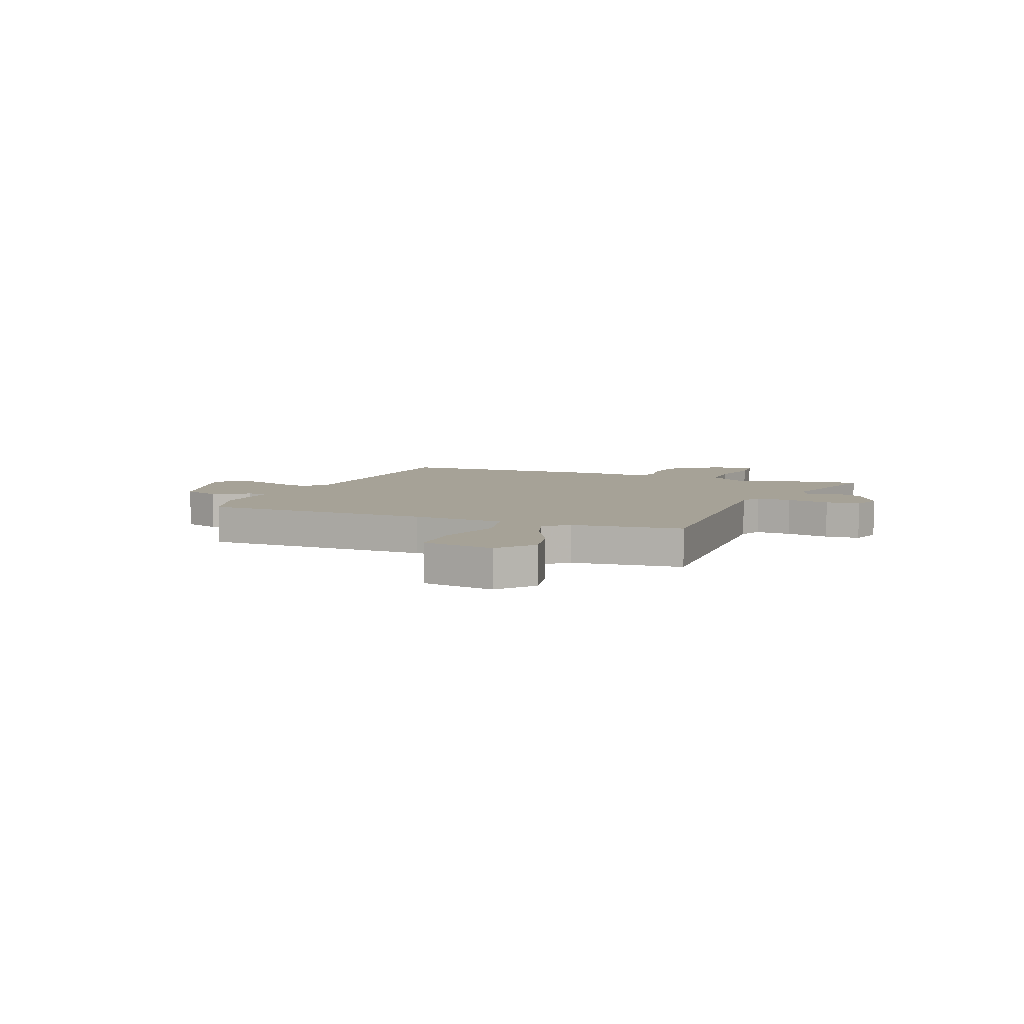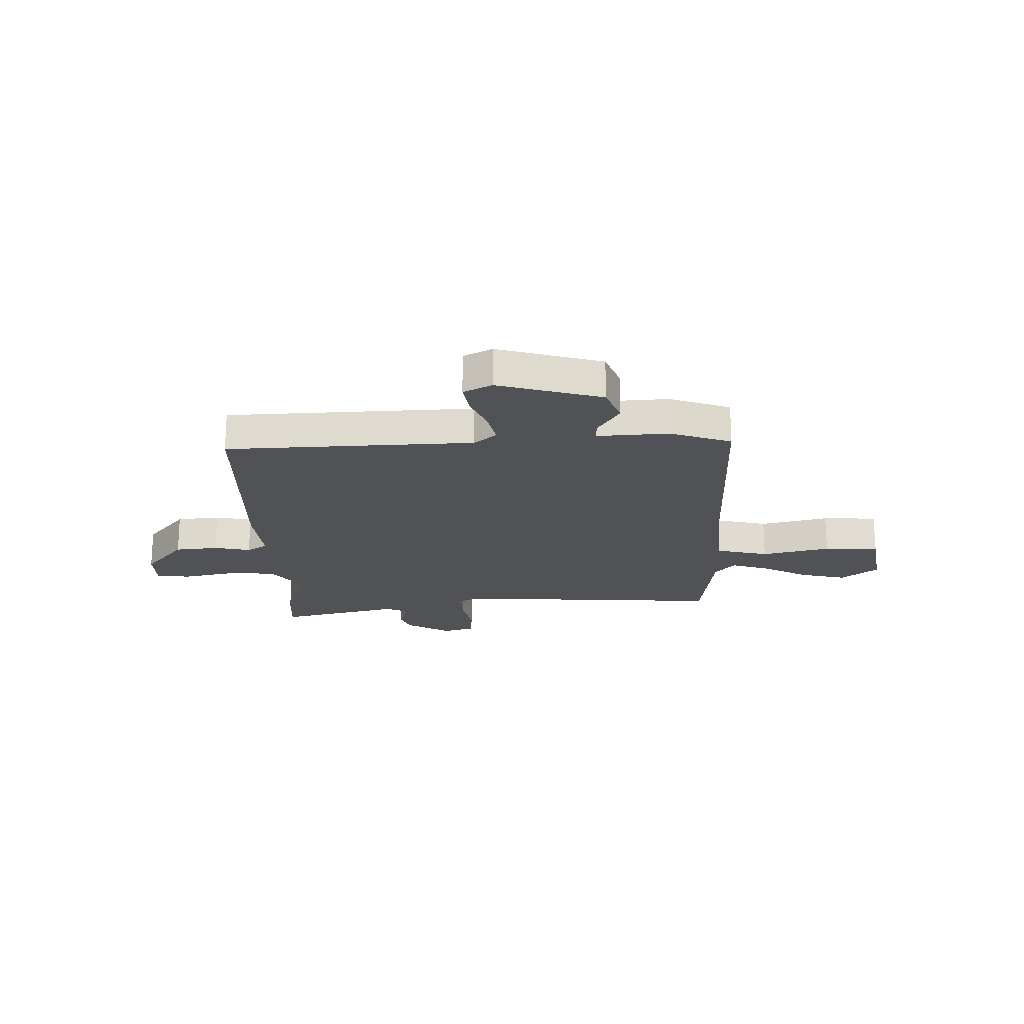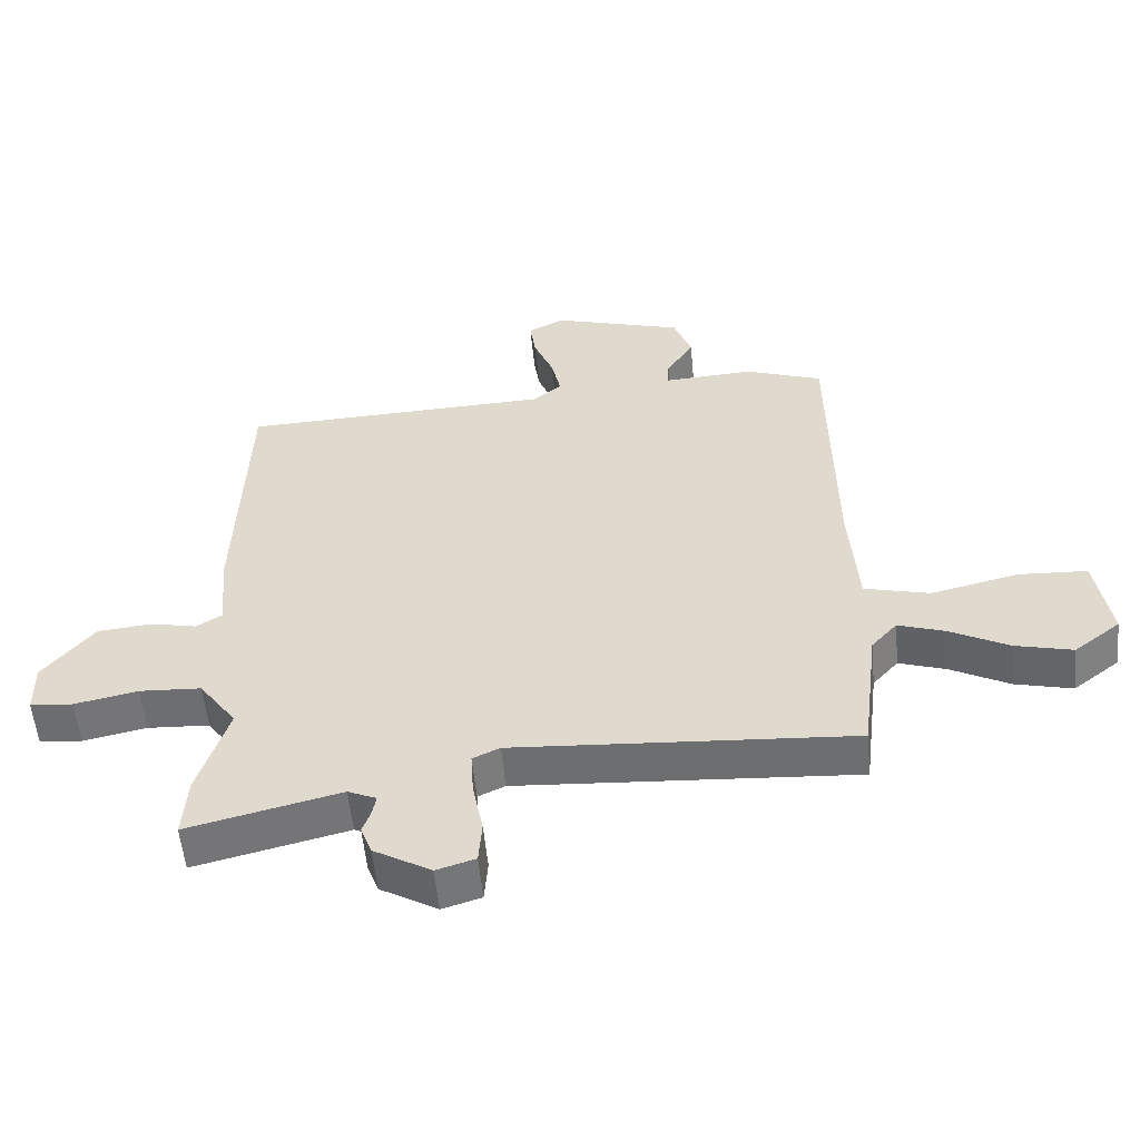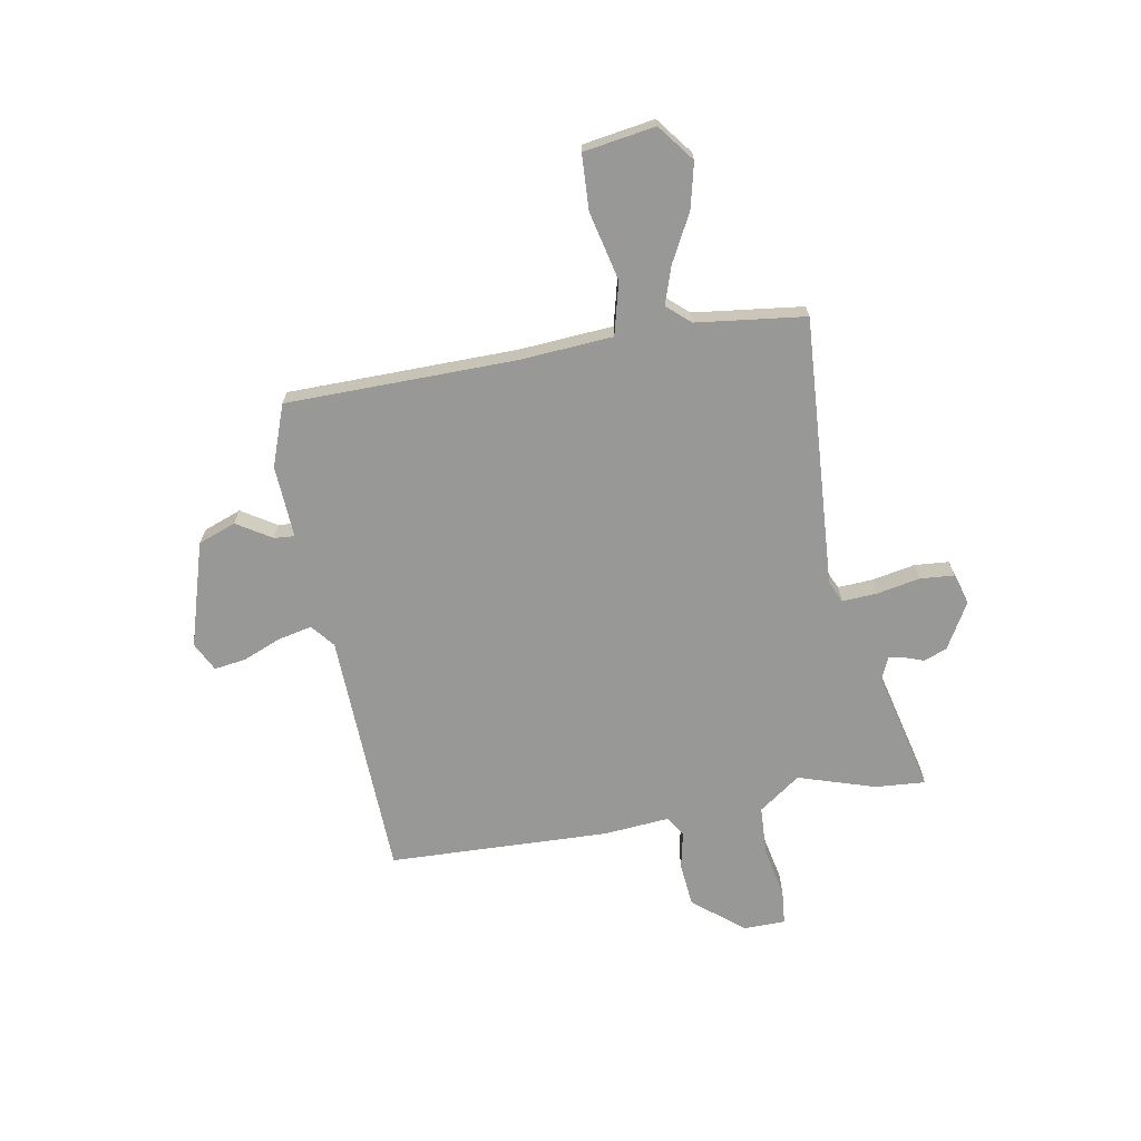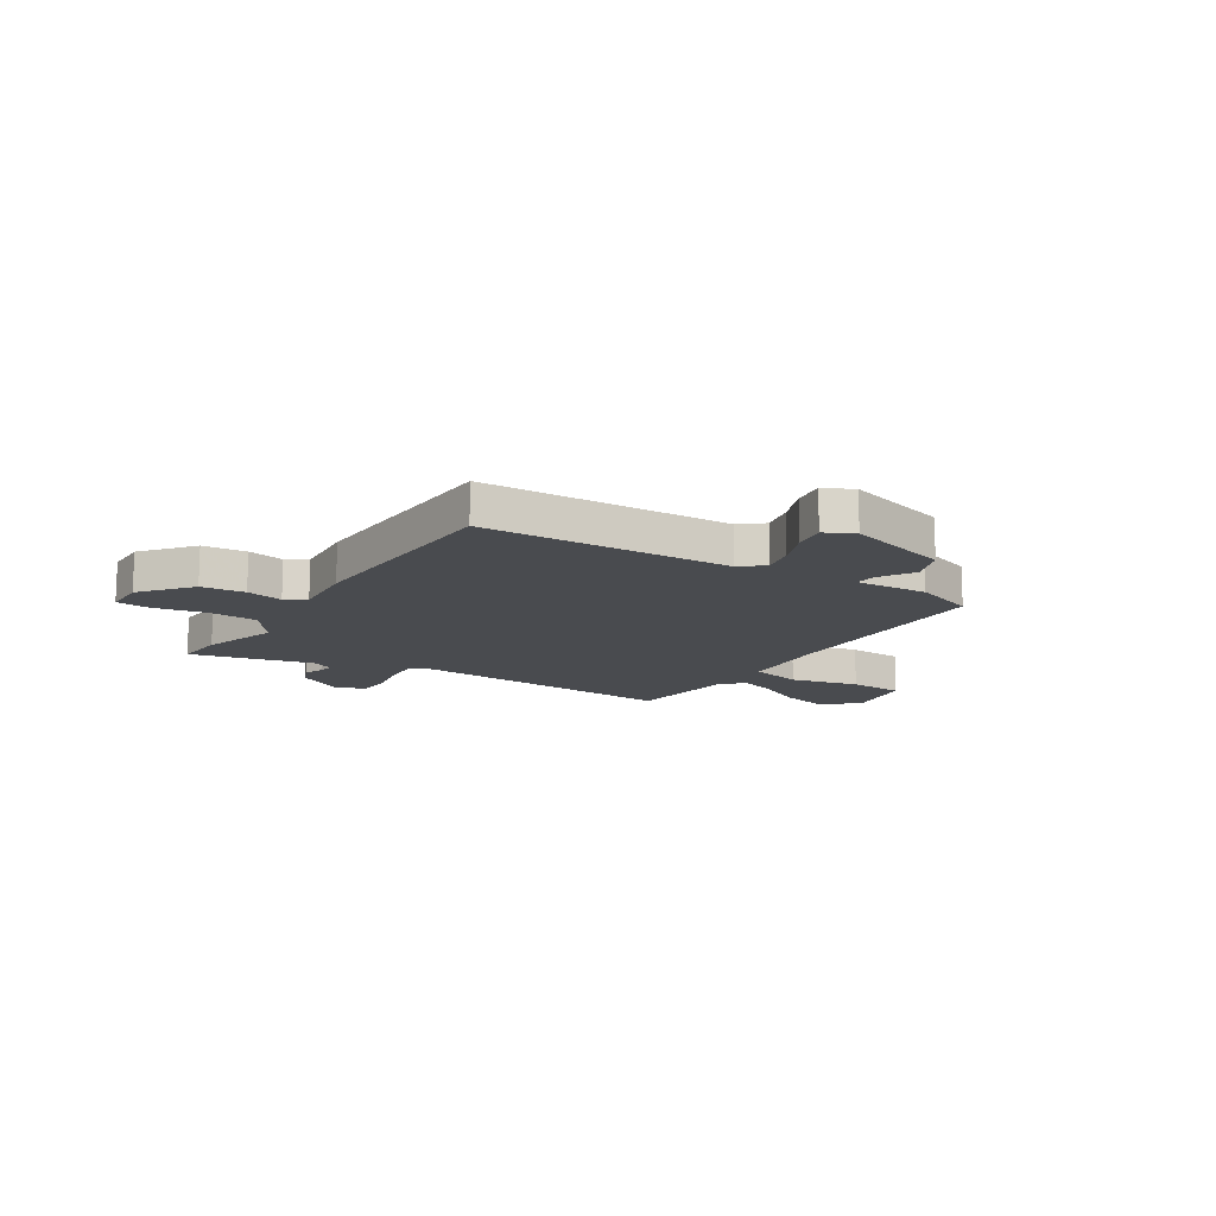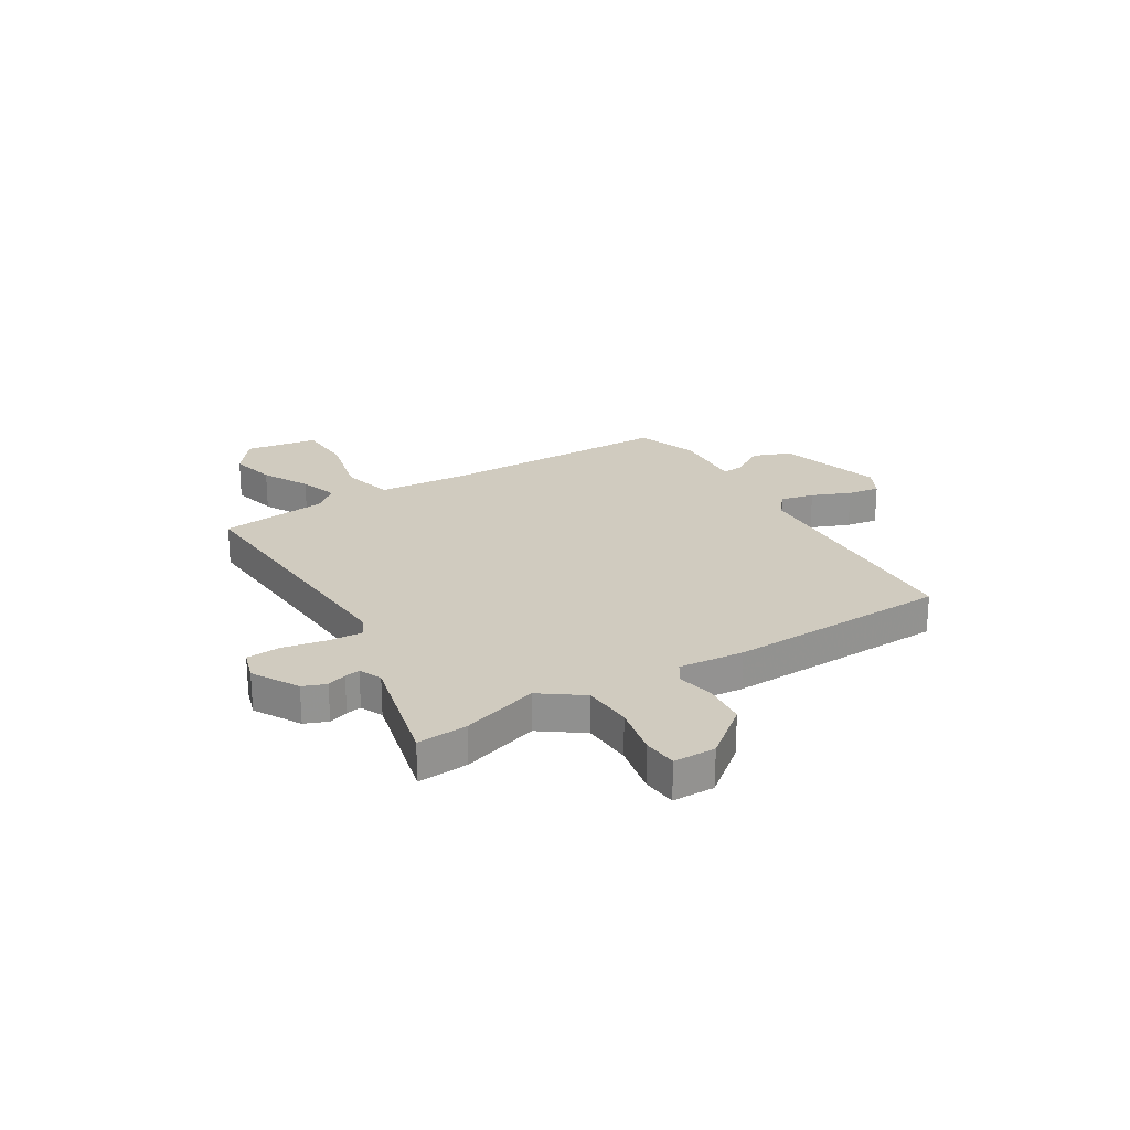
<metadata>
{"format":"obj","ext":"obj","renderer":"f3d","projection":"perspective","resolution":1024,"background":"white","views":[{"elev":6.4,"azim":112.3,"up":"+Y"},{"elev":-20.6,"azim":1.7,"up":"+Y"},{"elev":-55.0,"azim":5.4,"up":"+Z"},{"elev":-68.5,"azim":100.0,"up":"+Y"},{"elev":-13.7,"azim":-32.5,"up":"+Y"},{"elev":23.7,"azim":-121.3,"up":"+Y"}]}
</metadata>
<code>
v 0.455 0.07 -0.49
v -0.06 0.07 -0.457
v -0.101 0.07 -0.476
v -0.097 0.07 -0.543
v -0.081 0.07 -0.625
v -0.086 0.07 -0.69
v -0.145 0.07 -0.708
v -0.232 0.07 -0.658
v -0.249 0.07 -0.614
v -0.236 0.07 -0.577
v -0.231 0.07 -0.548
v -0.274 0.07 -0.529
v -0.506 0.07 -0.585
v -0.499 0.07 -0.489
v -0.453 0.07 -0.343
v -0.51 0.07 -0.264
v -0.604 0.07 -0.259
v -0.701 0.07 -0.279
v -0.766 0.07 -0.273
v -0.767 0.07 -0.193
v -0.69 0.07 -0.098
v -0.607 0.07 -0.09
v -0.537 0.07 -0.105
v -0.498 0.07 -0.081
v -0.509 0.07 0.044
v -0.495 0.07 0.465
v -0.023 0.07 0.482
v 0.021 0.07 0.518
v 0.007 0.07 0.582
v -0.023 0.07 0.655
v -0.032 0.07 0.716
v 0.023 0.07 0.744
v 0.222 0.07 0.685
v 0.249 0.07 0.613
v 0.208 0.07 0.547
v 0.205 0.07 0.508
v 0.343 0.07 0.516
v 0.46 0.07 0.474
v 0.466 0.07 0.037
v 0.479 0.07 -0.14
v 0.579 0.07 -0.165
v 0.71 0.07 -0.134
v 0.815 0.07 -0.139
v 0.837 0.07 -0.276
v 0.767 0.07 -0.33
v 0.68 0.07 -0.309
v 0.591 0.07 -0.262
v 0.519 0.07 -0.238
v 0.48 0.07 -0.282
v 0.455 0 -0.49
v -0.06 0 -0.457
v -0.101 0 -0.476
v -0.097 0 -0.543
v -0.081 0 -0.625
v -0.086 0 -0.69
v -0.145 0 -0.708
v -0.232 0 -0.658
v -0.249 0 -0.614
v -0.236 0 -0.577
v -0.231 0 -0.548
v -0.274 0 -0.529
v -0.506 0 -0.585
v -0.499 0 -0.489
v -0.453 0 -0.343
v -0.51 0 -0.264
v -0.604 0 -0.259
v -0.701 0 -0.279
v -0.766 0 -0.273
v -0.767 0 -0.193
v -0.69 0 -0.098
v -0.607 0 -0.09
v -0.537 0 -0.105
v -0.498 0 -0.081
v -0.509 0 0.044
v -0.495 0 0.465
v -0.023 0 0.482
v 0.021 0 0.518
v 0.007 0 0.582
v -0.023 0 0.655
v -0.032 0 0.716
v 0.023 0 0.744
v 0.222 0 0.685
v 0.249 0 0.613
v 0.208 0 0.547
v 0.205 0 0.508
v 0.343 0 0.516
v 0.46 0 0.474
v 0.466 0 0.037
v 0.479 0 -0.14
v 0.579 0 -0.165
v 0.71 0 -0.134
v 0.815 0 -0.139
v 0.837 0 -0.276
v 0.767 0 -0.33
v 0.68 0 -0.309
v 0.591 0 -0.262
v 0.519 0 -0.238
v 0.48 0 -0.282
f 45 46 47
f 44 45 47
f 43 44 47
f 42 43 47
f 41 42 47
f 40 41 47 48
f 36 37 38 39
f 36 39 40
f 33 34 35
f 32 33 35
f 31 32 35
f 30 31 35
f 29 30 35
f 28 29 35 36
f 40 48 49
f 36 40 49
f 28 36 49
f 27 28 49
f 21 22 23
f 20 21 23
f 19 20 23
f 18 19 23
f 17 18 23
f 16 17 23 24
f 15 16 24
f 12 13 14 15
f 25 26 27
f 24 25 27
f 15 24 27
f 12 15 27
f 11 12 27
f 8 9 10
f 7 8 10
f 6 7 10
f 5 6 10
f 4 5 10
f 27 49 1 2
f 3 4 10 11
f 3 11 27
f 2 3 27
f 96 95 94
f 96 94 93
f 96 93 92
f 96 92 91
f 96 91 90
f 97 96 90 89
f 88 87 86 85
f 89 88 85
f 84 83 82
f 84 82 81
f 84 81 80
f 84 80 79
f 84 79 78
f 85 84 78 77
f 98 97 89
f 98 89 85
f 98 85 77
f 98 77 76
f 72 71 70
f 72 70 69
f 72 69 68
f 72 68 67
f 72 67 66
f 73 72 66 65
f 73 65 64
f 64 63 62 61
f 76 75 74
f 76 74 73
f 76 73 64
f 76 64 61
f 76 61 60
f 59 58 57
f 59 57 56
f 59 56 55
f 59 55 54
f 59 54 53
f 51 50 98 76
f 60 59 53 52
f 76 60 52
f 76 52 51
f 1 50 51 2
f 2 51 52 3
f 3 52 53 4
f 4 53 54 5
f 5 54 55 6
f 6 55 56 7
f 7 56 57 8
f 8 57 58 9
f 9 58 59 10
f 10 59 60 11
f 11 60 61 12
f 12 61 62 13
f 13 62 63 14
f 14 63 64 15
f 15 64 65 16
f 16 65 66 17
f 17 66 67 18
f 18 67 68 19
f 19 68 69 20
f 20 69 70 21
f 21 70 71 22
f 22 71 72 23
f 23 72 73 24
f 24 73 74 25
f 25 74 75 26
f 26 75 76 27
f 27 76 77 28
f 28 77 78 29
f 29 78 79 30
f 30 79 80 31
f 31 80 81 32
f 32 81 82 33
f 33 82 83 34
f 34 83 84 35
f 35 84 85 36
f 36 85 86 37
f 37 86 87 38
f 38 87 88 39
f 39 88 89 40
f 40 89 90 41
f 41 90 91 42
f 42 91 92 43
f 43 92 93 44
f 44 93 94 45
f 45 94 95 46
f 46 95 96 47
f 47 96 97 48
f 48 97 98 49
f 49 98 50 1

</code>
